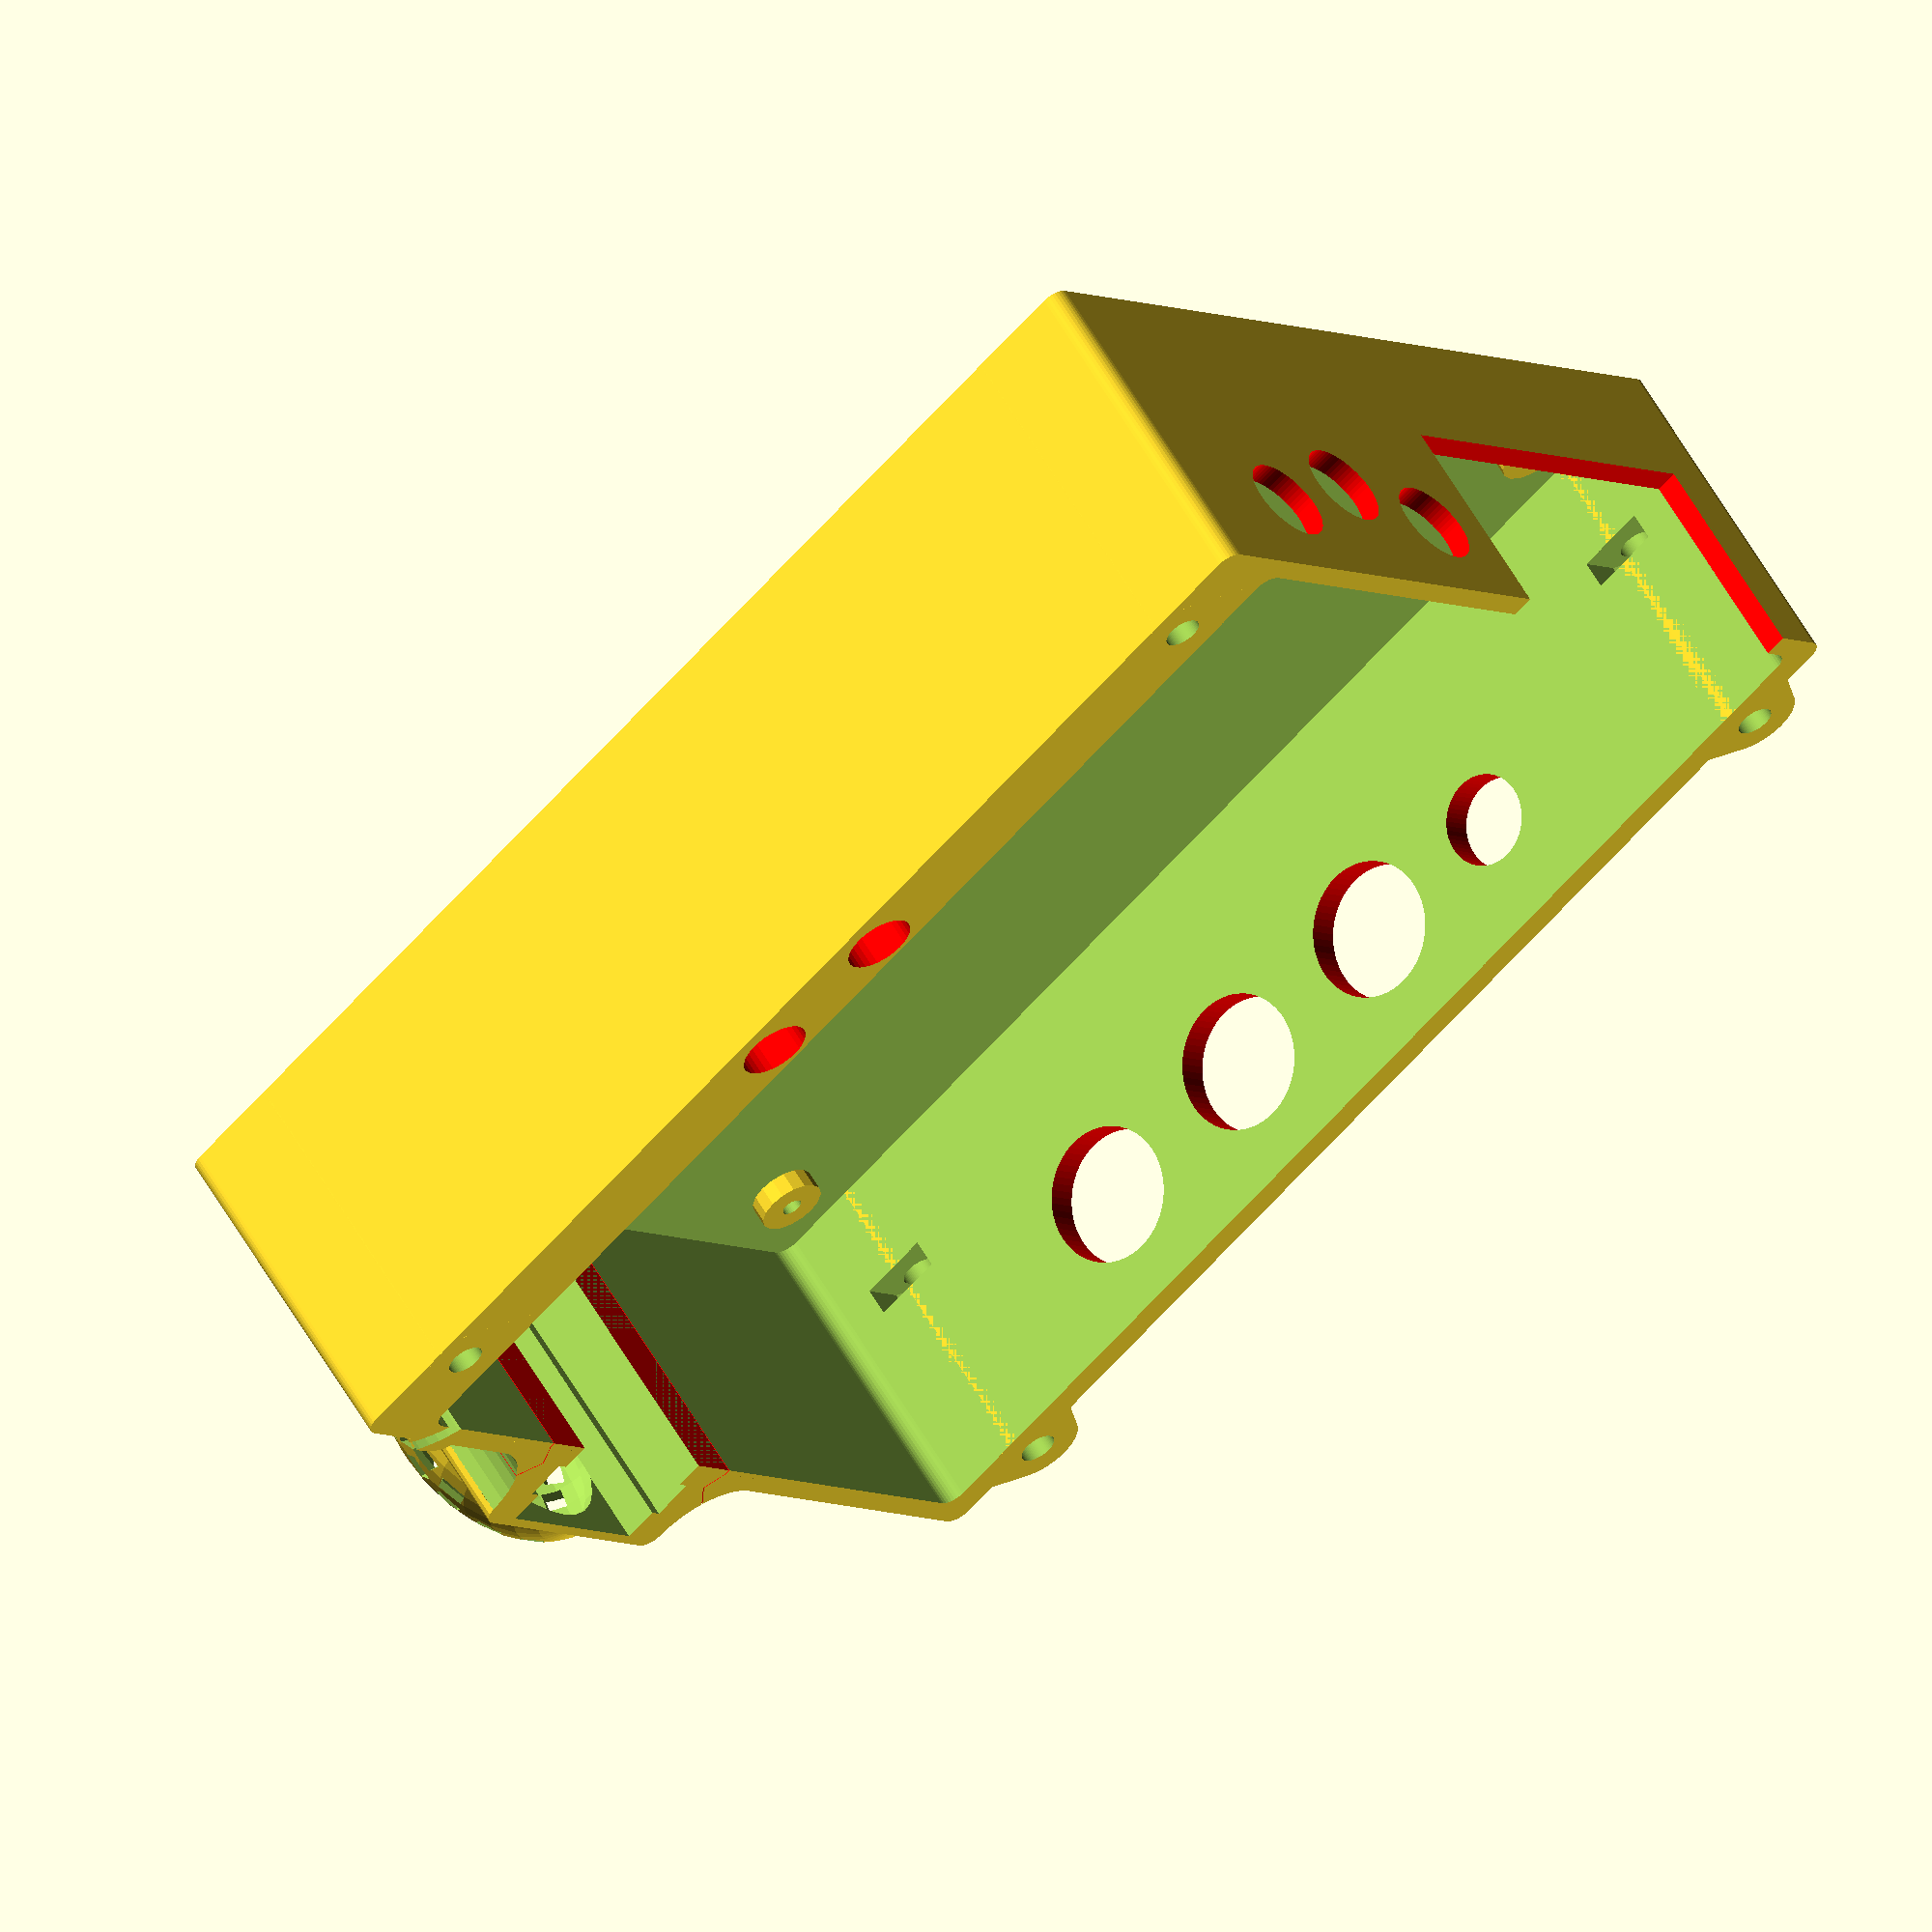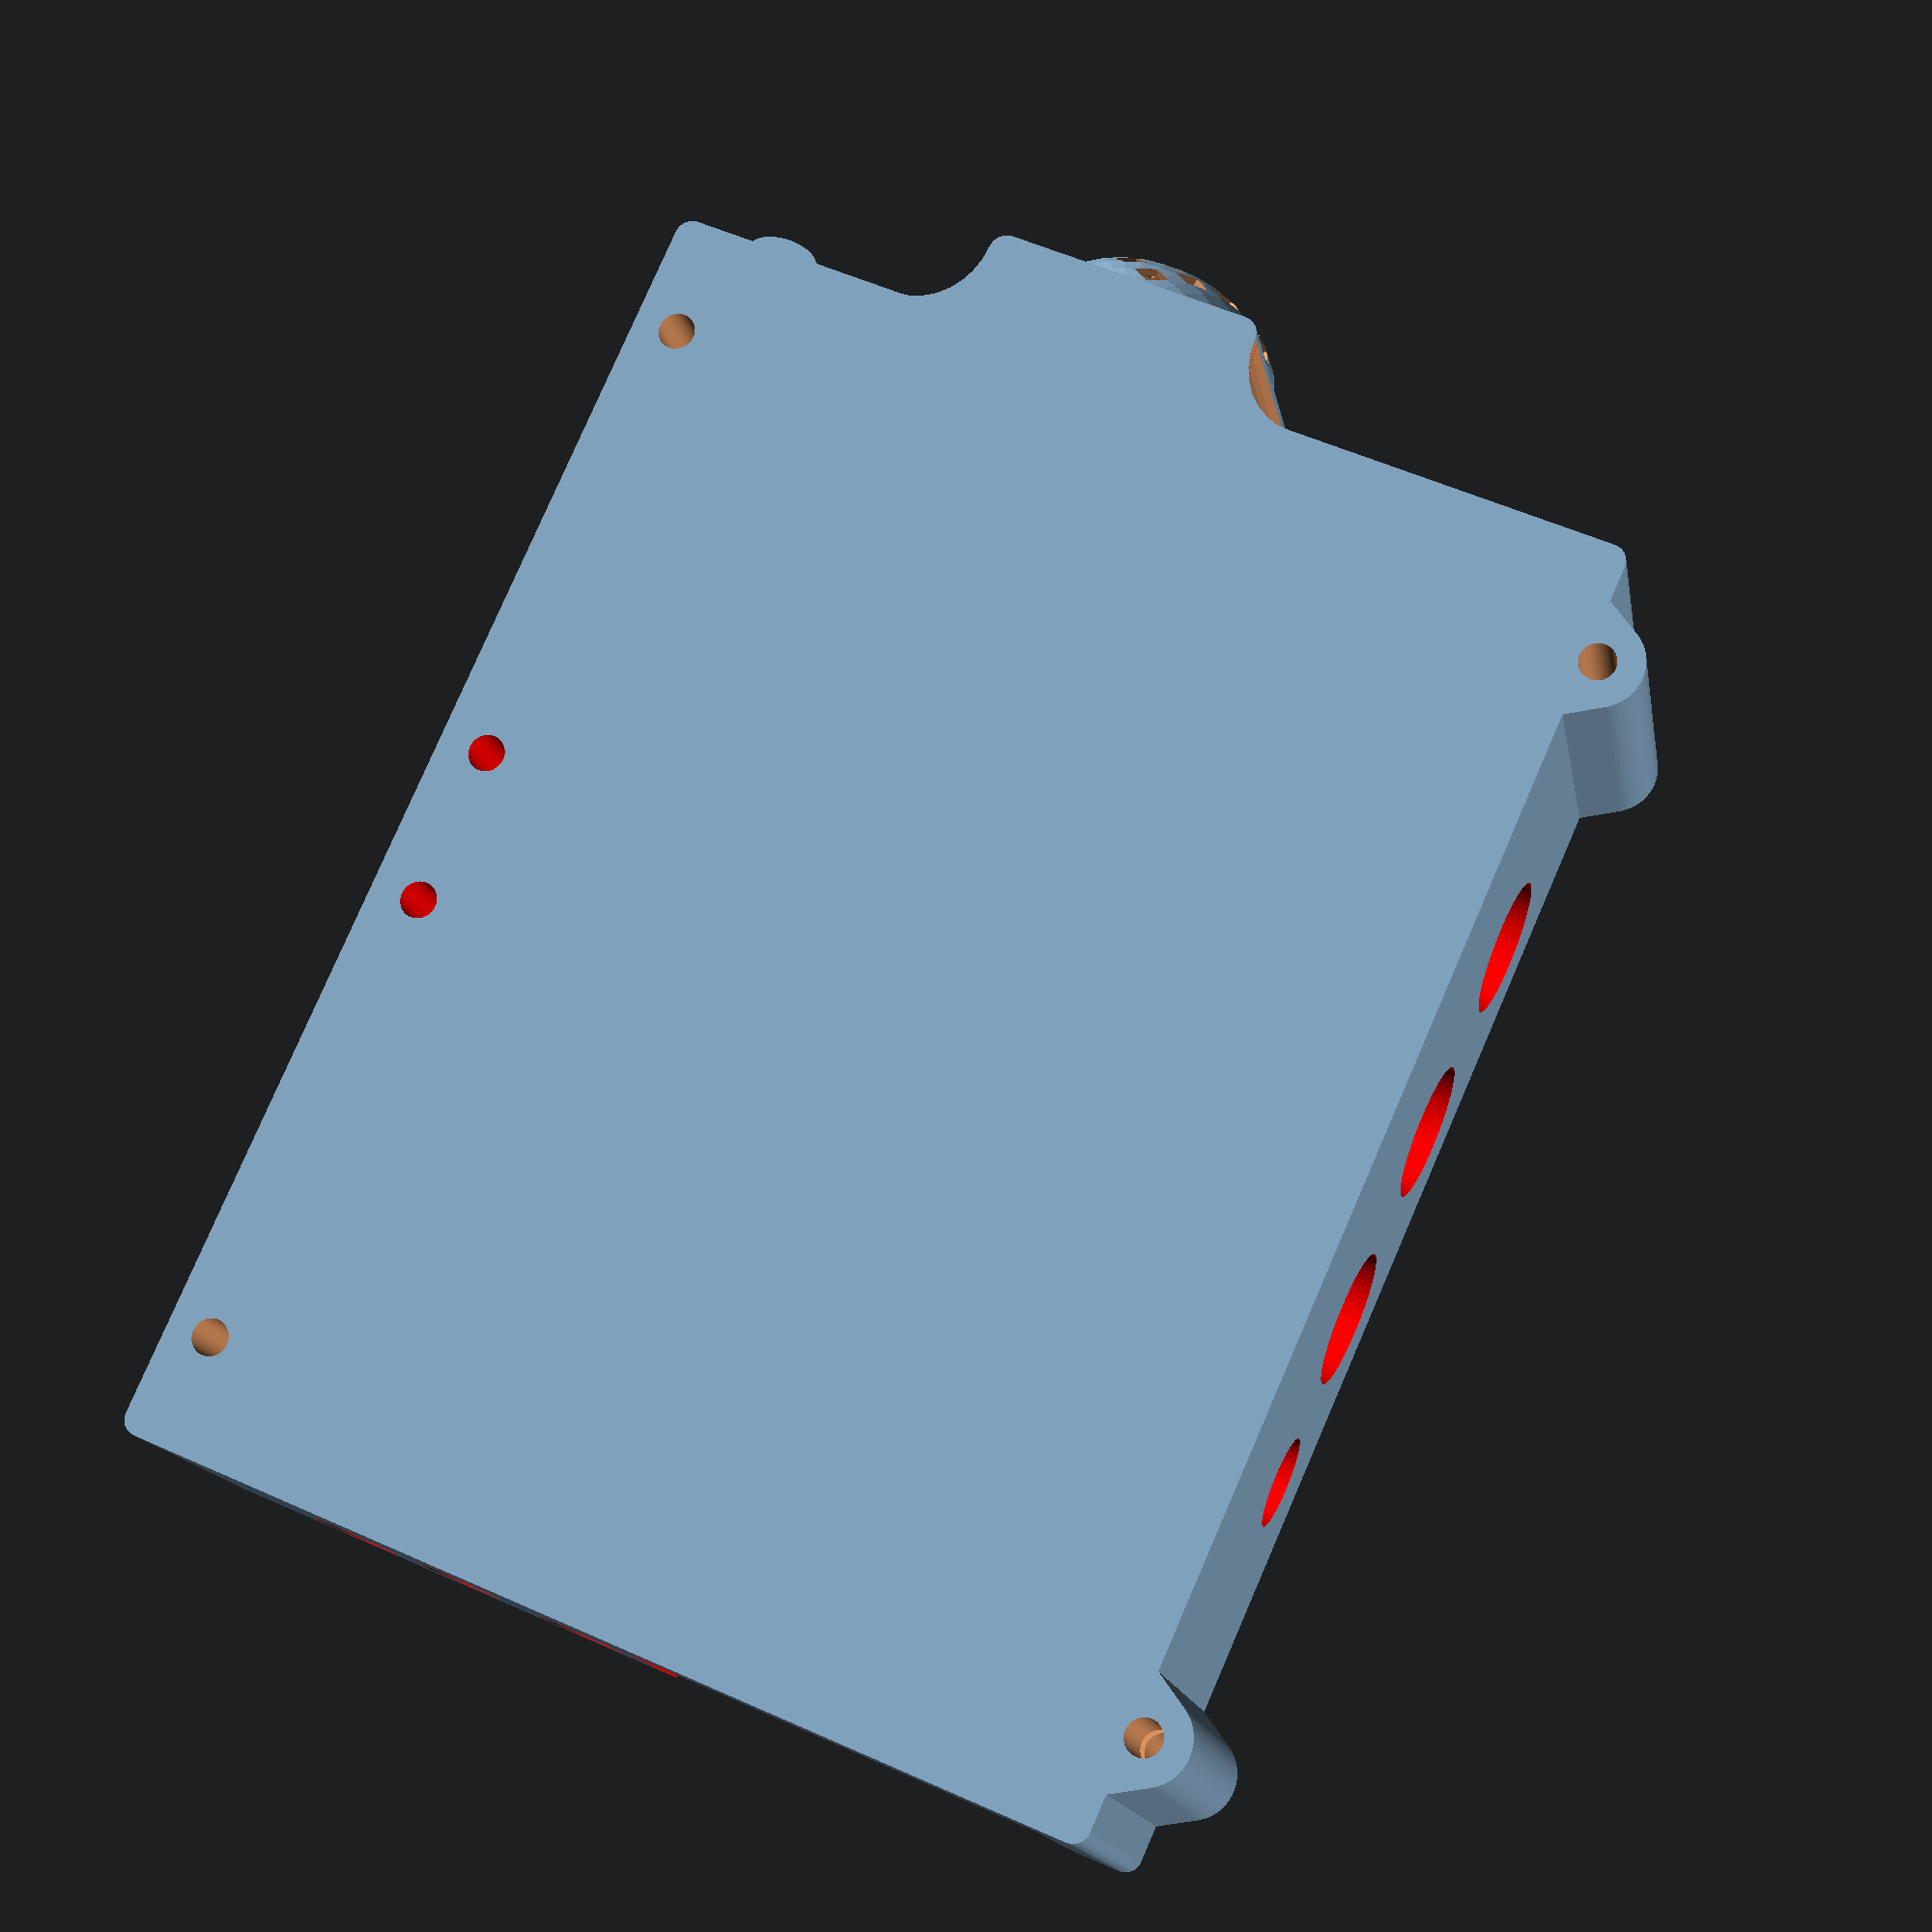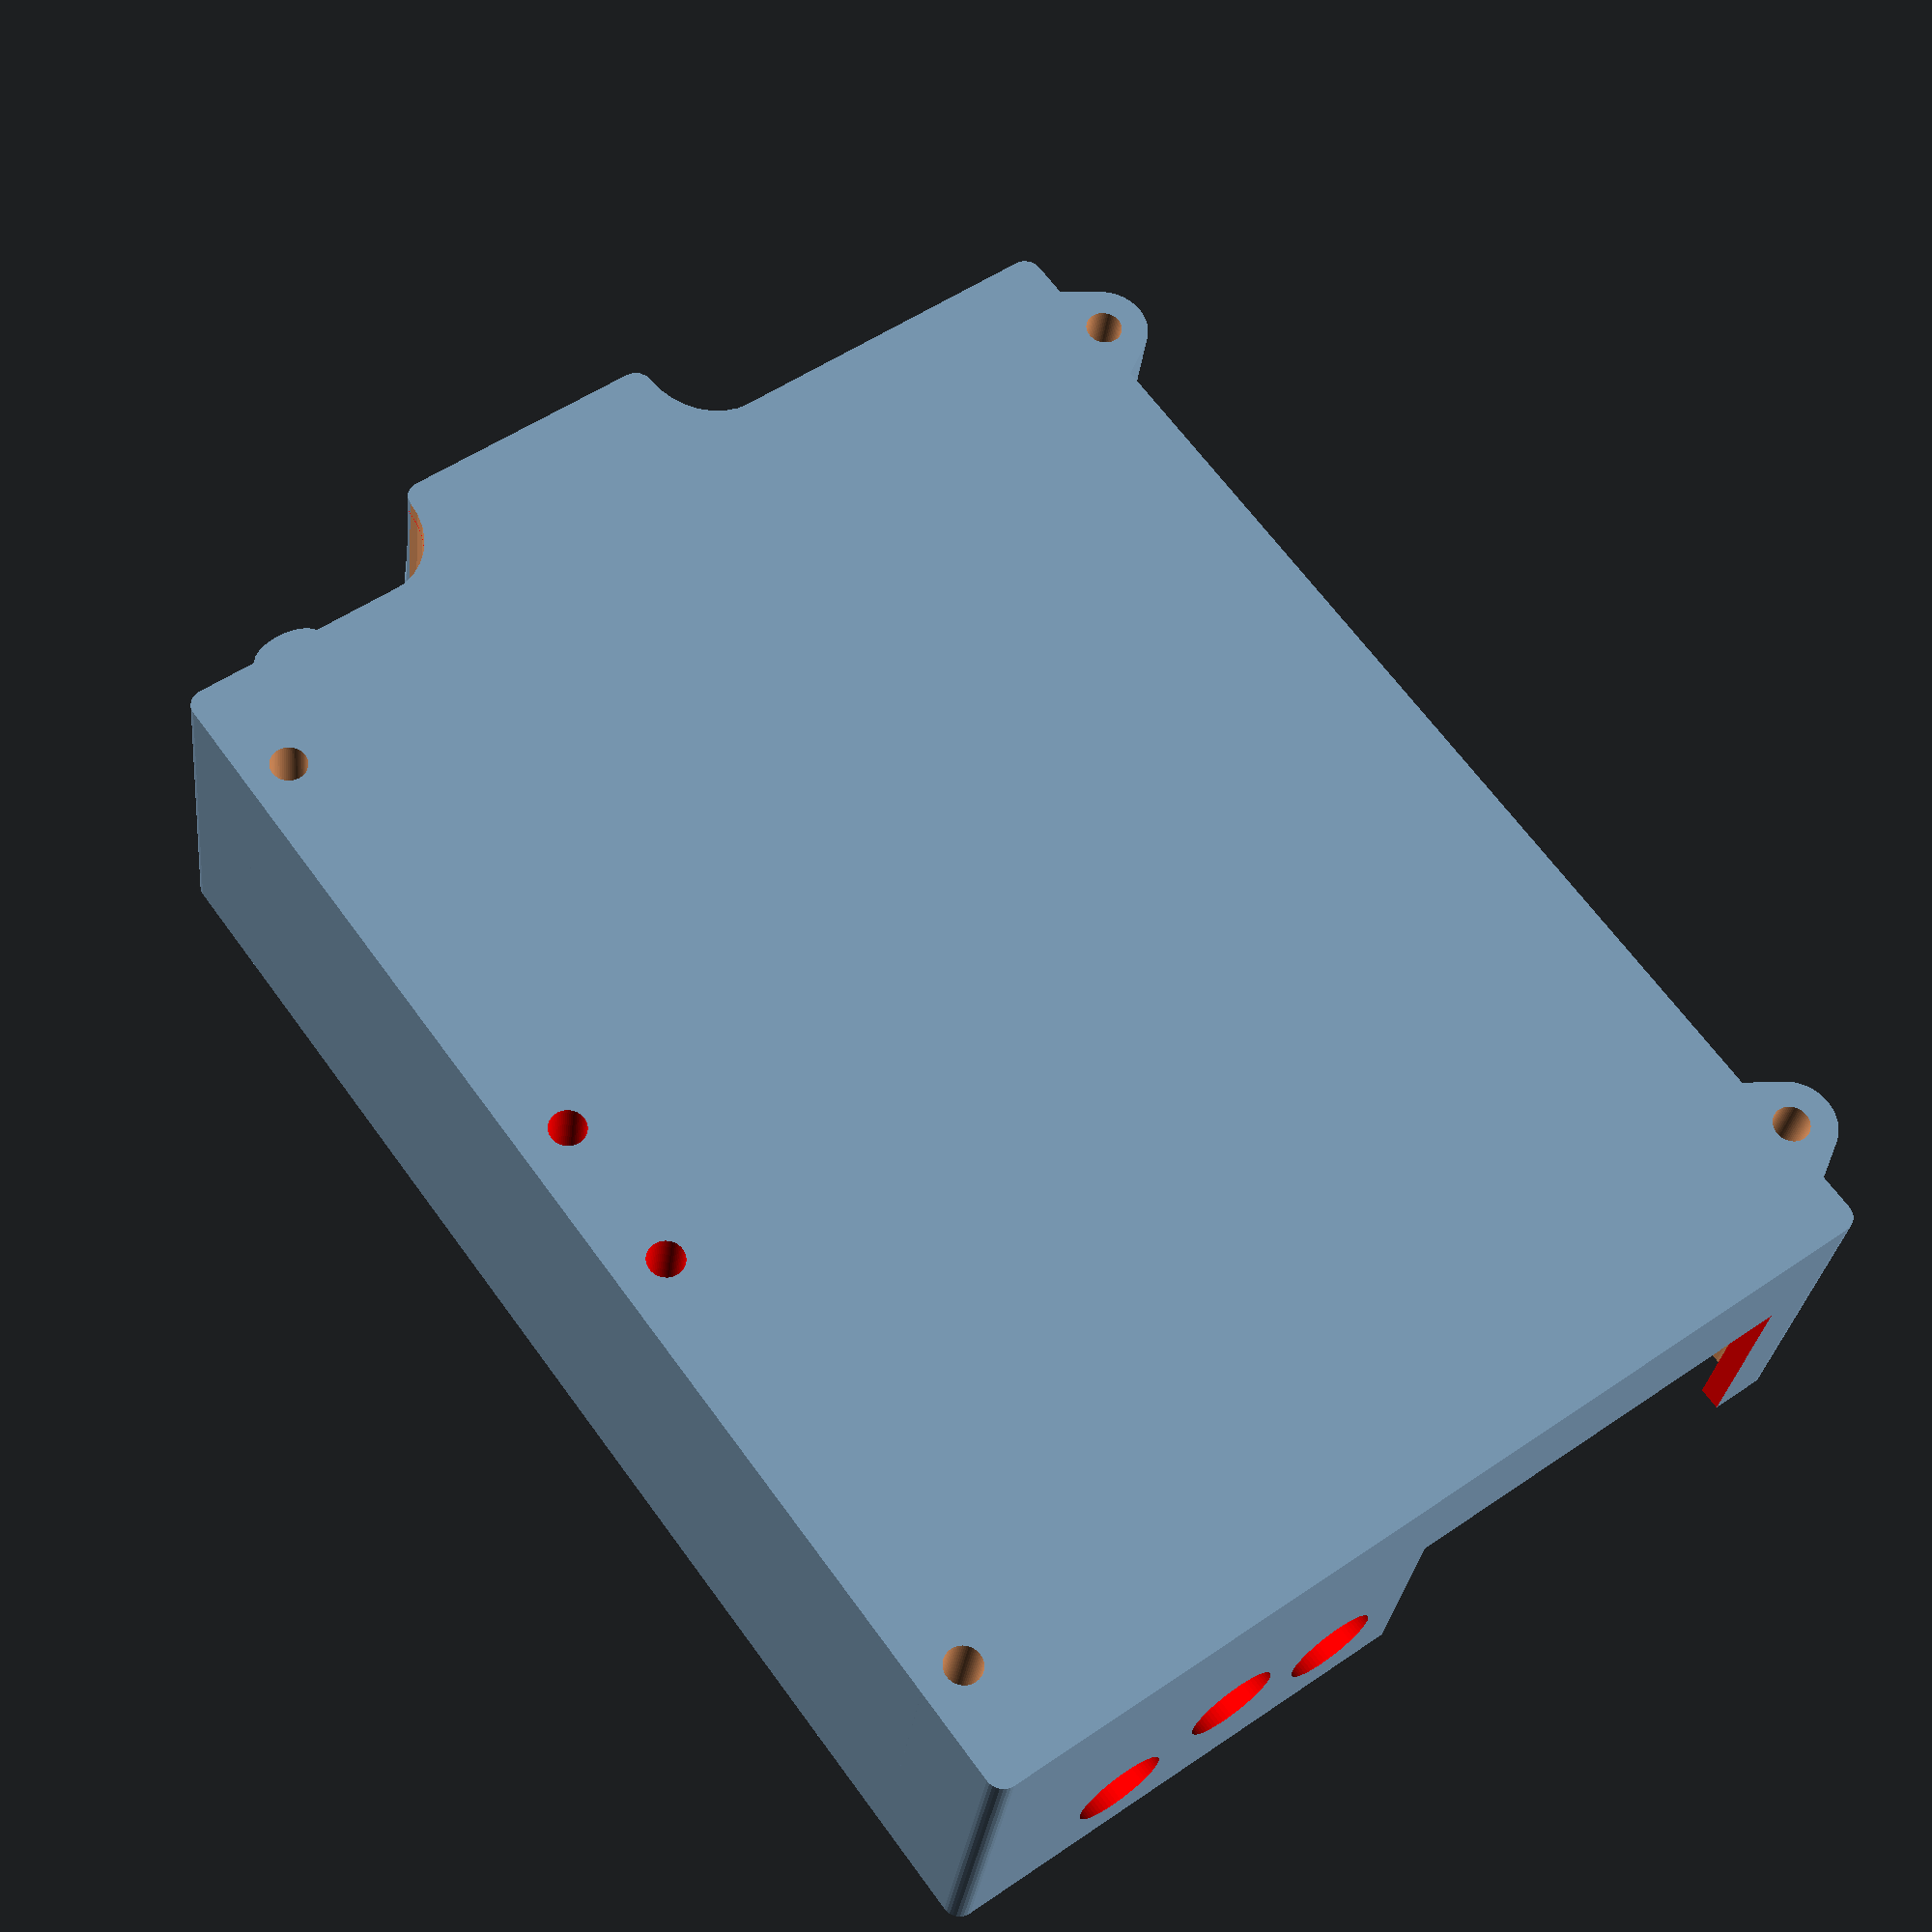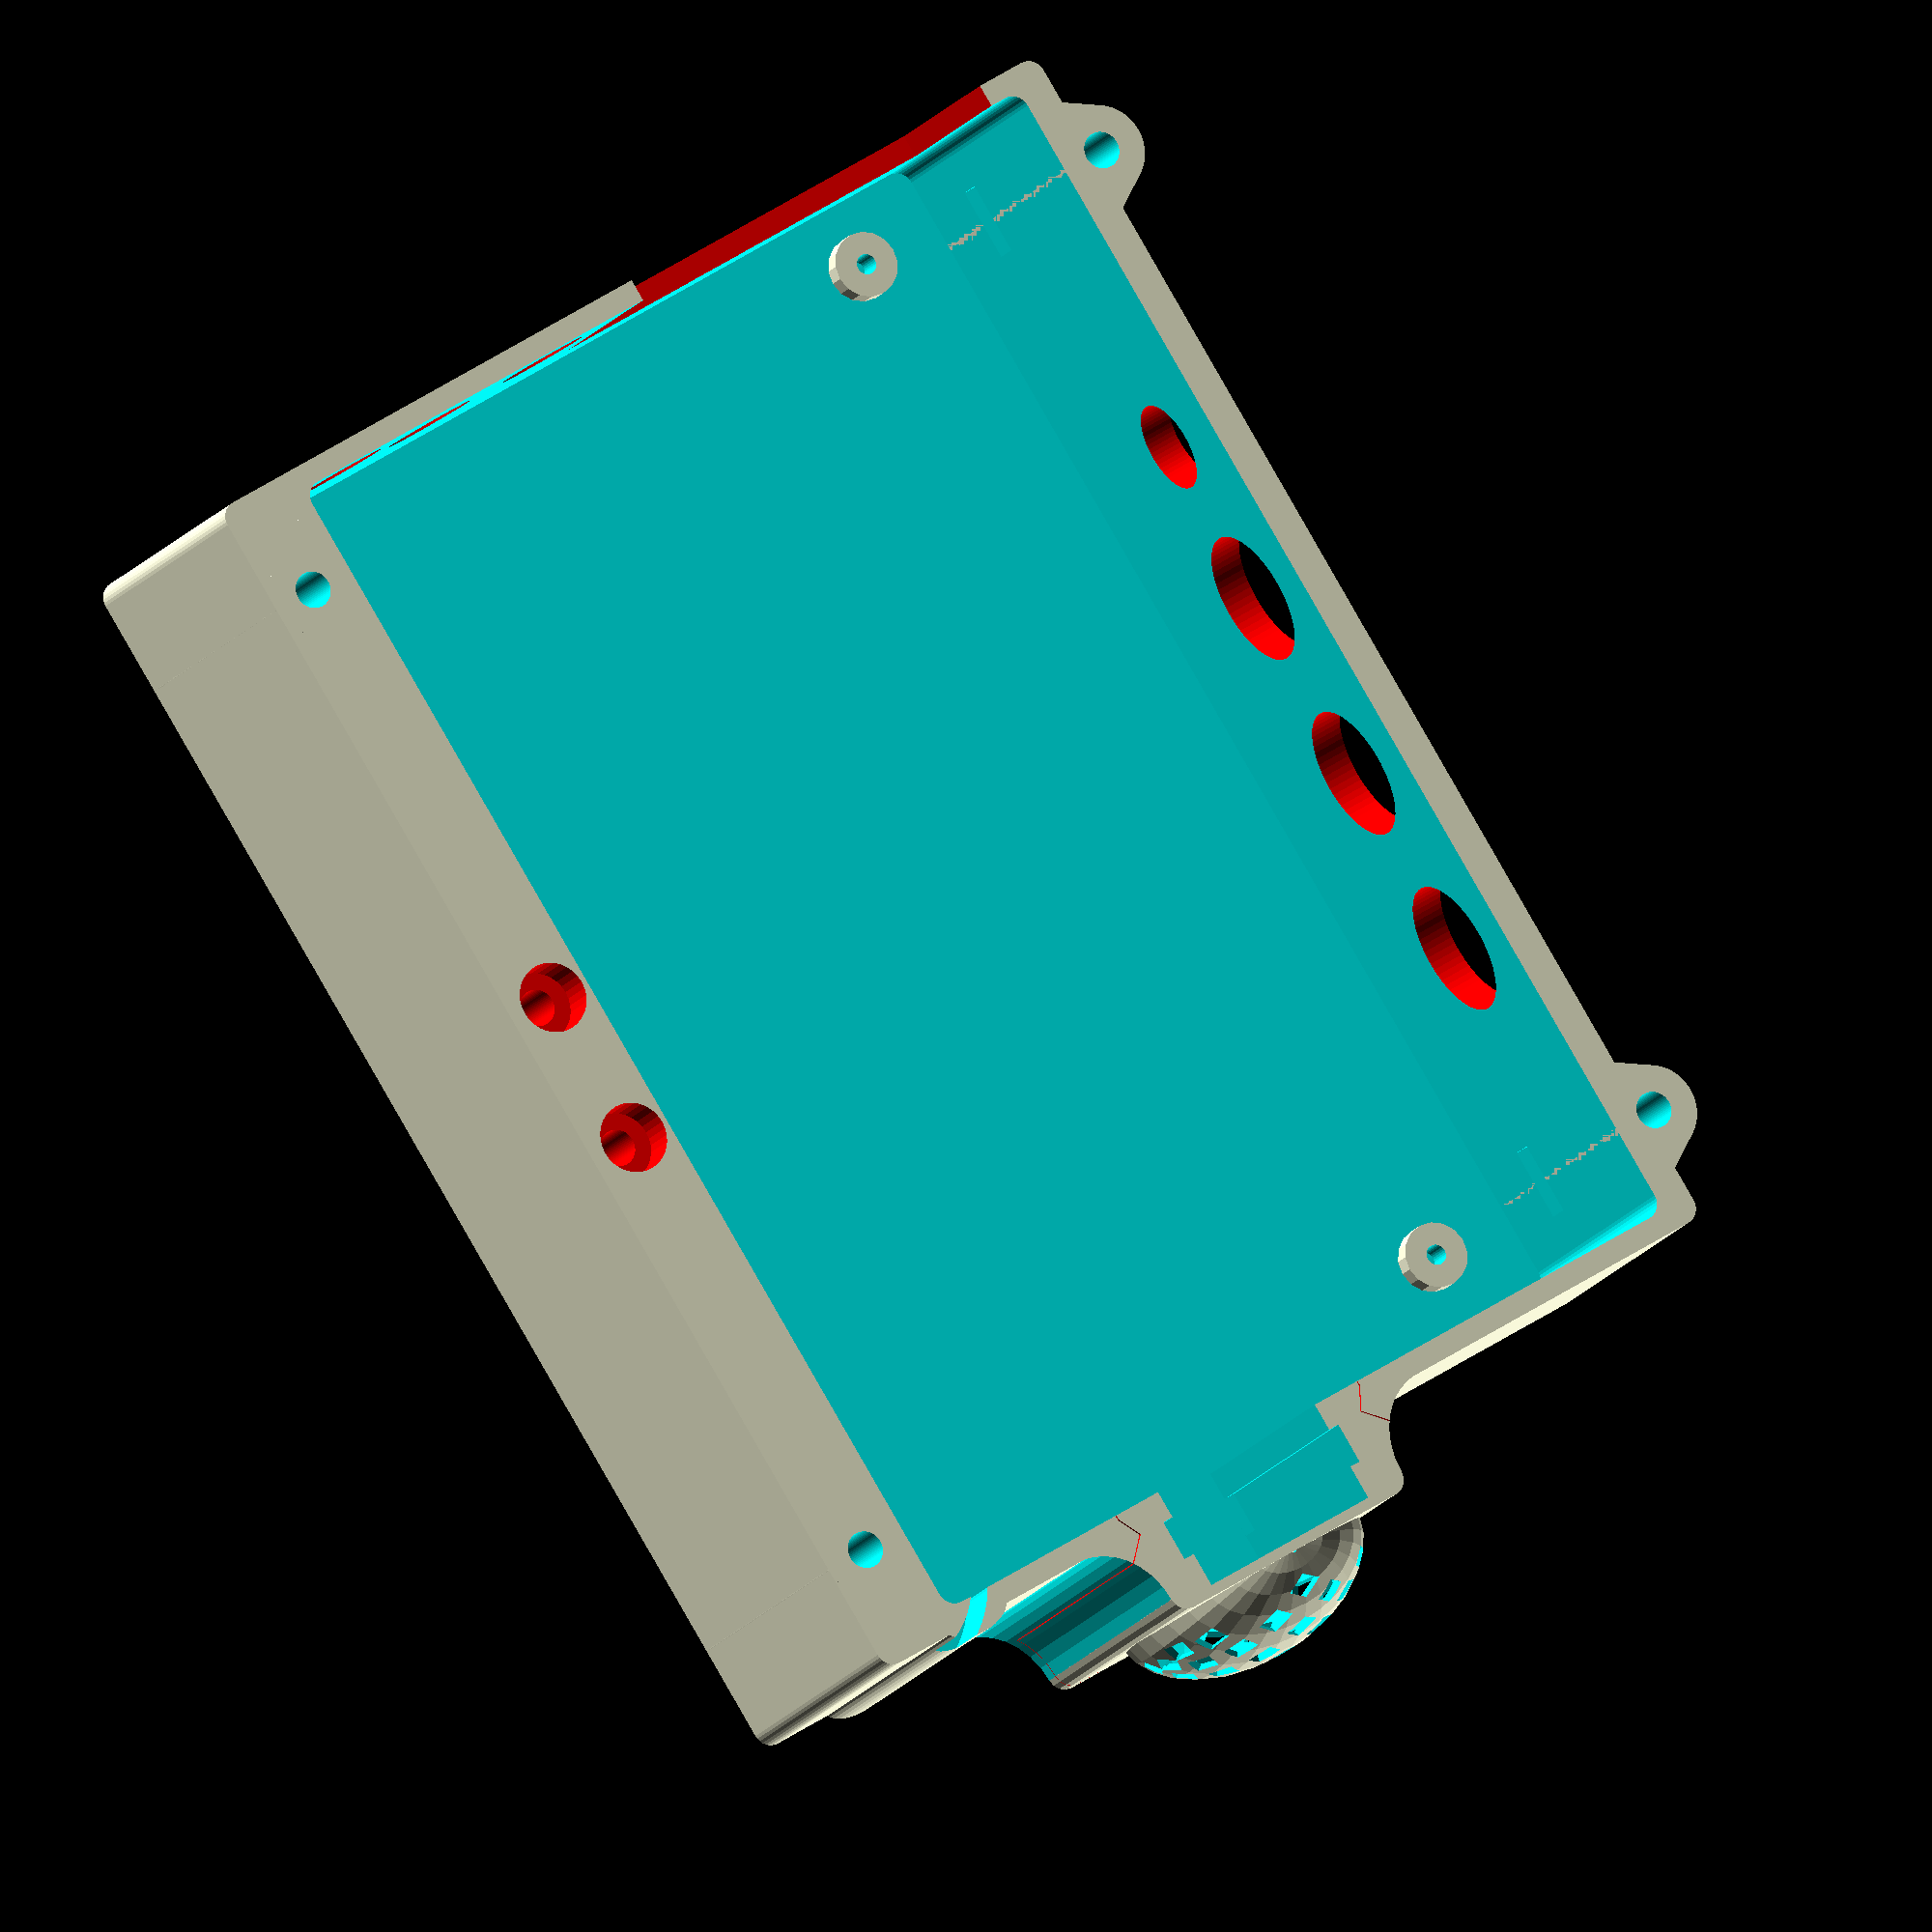
<openscad>
// Probleme en suspens:
//  - vérifier les cnx jack (2.5 vs 2.1 vs 1x GX16)
//  - hauteur des plots pour les soudure: 1.8 - 2 min
//  - erreur 3V3 vs 3V3_enable
// Historique des problemes
// emplacement ecrous pas assez hauts 0.2/profonds 0.1 => ok, +0.2 et +0.1
// Aggrandir légerement les passage M3: 3.2 => 3.25
// Passe cable USB: on décalle de 16 le meteo temp, et on met un passe cable fin en face les fw_drv => ok
// Impossible de dévisser le capot sans dévisser la saddle => trou de 6.2 et supprimer l'écrou => ok

module cube_rounded(sze, ray) {
  function dir(d) = (d == 0 ? 1 : -1);
  hull() {
    for(X = [0, 1])
      for(Y = [0, 1])
        translate([X * sze[0] + dir(X) * ray, Y * sze[1] + dir(Y) * ray, 0])
          cylinder(r = ray, h=sze[2]);
    }
}

// RJ45:
//          w
//
//       xxxxxxxx
//    h  x      x
//       xxx  xxx
//
rj45_w=15.3;
rj45_l=15.9;
rj45_h=15;
rj45_l_butee=3.1;
rj45_h_butee=3.9;

// RJ12
rj12_w=13.5;
rj12_l=16.2;
rj12_h=16;
rj12_b_w = 15.7;
rj12_b_l = 1.6;
// pos in z from start
rj12_b_lp = 2.6;

rj12_bump_lp = 8.8;
rj12_bump_h = 16.6;


bme_y = 19.10;
bme_z = 26.10;
bme_facade_x = 2;
bme_x = 1.7 + bme_facade_x;


fix_m25_length=9.7;
fix_m25_head_length=1.8;
fix_m25_diam=2.5;
fix_m25_head_diam=4.6;
fix_m25_nut_diam=5.6;
fix_m25_nut_length=2;

vix_base_nut_length = 9.2;
vix_base_nut_diam = 6.3; 
m3_nut_diam = vix_base_nut_diam + 0.1;
m3_nut_length = 2.3 + 0.2;
m3_extrude_diam = 3.25;

rounding = 1.5;
function wall_length(id)=(
    id == 0 || id == 2 ? outer_sze[0] : outer_sze[1]
);

  
//Translate to the given wall (outer)
module wall(id) {
  // X axes
  if (id == 0) {
      children();
  }
  // Y axes
  if (id == 1) {
      translate([0, outer_sze[1], 0])
      rotate([0,0,-90])
        children();
  }
  if (id == 2) {
      translate([outer_sze[0], outer_sze[1], 0])
      rotate([0,0,180])
        children();
  }
  if (id == 3) {
      translate([outer_sze[0], 0, 0])
      rotate([0,0,90])
        children();
  }
}

function wall_depth(id)=(
    id == 0 ? wall_x0 :
    id == 1 ? wall_y :
    id == 2 ? wall_x1 :
              wall_y
);


// Move/rotate x/y to the given cover fixation point.
// z is unchanged
module from_case_to_fixation(fixation) {
  wall_id=fixation[0];
  wall(wall_id) {
    p = fixation[1];
    translate([wall_id == 0 || wall_id == 3 ? p : wall_length(wall_id) - p, 0, 0])
      children();
  }
}



// Connector for RJxxx adaptation
// It is separated to keep it printable.
rj_window_y = 38;
rj_window_z = 19;


hole_heater = 11.7 + 0.2;
// Diam jack DC
hole_dc = 7.8 + 0.2;

pcb_sze = [ 110, 76 ];
pcb_size = [ 110, 76];
pcb_ref = [ 1.16, -0.40 ];
inch = 25.4;
pcb_pad_z = 1.8;

pcb_holes =
 [ [ (3.1 - pcb_ref[0]) * inch, pcb_size[1] - (-0.1 - pcb_ref[1]) * inch],
   [ (5.2 - pcb_ref[0]) * inch, pcb_size[1] - (-0.1 - pcb_ref[1]) * inch],
   [ (5.3 - pcb_ref[0]) * inch, pcb_size[1] - ( 2.3 - pcb_ref[1]) * inch],
   [ (1.4 - pcb_ref[0]) * inch, pcb_size[1] - ( 2.3 - pcb_ref[1]) * inch]
 ];

outer_z = 32;


wall_y = 2;
// Matches the size of the USB hub (115)
wall_x0 = 3;
// Wide enough to allow fixation for hub
wall_x1 = 8;
wall_z = 1.5;

inner_sze = [ pcb_sze[0] + 2, pcb_sze[1] + 2, outer_z -  2 * wall_z];
// Outer sizing, including cover
outer_sze = [ inner_sze[0] + 2 * wall_y, inner_sze[1] + wall_x0 + wall_x1, outer_z ];
heater_connections = [
  [31 + 17.5 * 0,outer_z -12],
  [31 + 17.5 * 1,outer_z -12],
  [31 + 17.5 * 2,outer_z -12],
];

cover_fixations = [
  // Wall id, position
  [0, 17],
  [0, wall_length(0) - 22],
  [1, wall_length(1) - 52],
  
  [3, 51.5]
];

// Vixation vixen
vix_height_max = 16;

// keep 4 mm for M3 nut
vix_height = 12;        

vix_angle = 15;

// Width of the base when connected
vix_spacing = 43;

vix_length = 30;
// We need at least this len free to be able to unplug
vix_spacing_play = sin(15) * 2 * vix_height + 1;
echo("vix_spacing_play: ", vix_spacing_play );

// The pad is fixed.
vix_fixed_pad_length = 12;
vix_mobile_pad_length = 13;


vix_leg_length = 20;

// Distance between M3 bolt connected to cover
vix_connection_spacing = vix_length -16;


tige_fixation_length = 4.7;
tige_fixation_diam = 9.0;
tige_diam = 3;
fixed_pad_y = -(vix_spacing - 2 * sin(vix_angle) * vix_height);

vix_base_length = 20;

vix_base_y = vix_mobile_pad_length + vix_spacing_play;
// Keep the bolt far from the wall (inside). This is distance from inner wall
vix_base_fixation_y = 6;
vix_base_nut_wall = 3;


jacks= [ 
          [ 0, 81, -10],
          [ 3, wall_length(3) - wall_x1 - 7.5, -8 ], 
          [ 3, wall_length(3) - wall_x1 - 18.5, -11],
          [ 3, wall_length(3) - wall_x1 - 29.5, -8 ],  
      ];

module from_root_to_case() {
  children();
}

module from_case_to_bme() {
  translate([-4.2,40,0])  
    children();
}

module from_bme_to_case_surface() {
  translate([4.2,0,0])
    children();
}

module from_case_to_usb_hole() {
  translate([0,wall_x0 + 76,0])  
    children();
  
}


usb_cable_width = 1.4+0.1;
usb_cable_height= 5.0+0.1;

module usb_hole_contour(h, plus=0) {
  debord_minus = 0.4;
  from_case_to_usb_hole() {
    translate([debord_minus,0,0]) {
      ray_x = (wall_y - debord_minus) + plus;
      ray_y = (wall_y - debord_minus) * 2  + plus;
      scale([ray_x/ray_y, 1, 1])
        cylinder(r=ray_y, h=h,$fn=32);
    }
  }
}

module usb_hole_plus() {
  usb_hole_contour(outer_z - wall_z);
}

module usb_hole_cover() {
  translate([0,0,outer_z - wall_z])
  usb_hole_contour(wall_z, 1.5);
}
//!usb_hole_hole();
module usb_hole_hole() {
  positions = [
    [wall_x0,- 2],[-5,2]
  ];
  
  function rot(VEC, agl) =
    [ VEC[0] * cos(agl) + VEC[1] * sin(agl), VEC[1] * cos(agl) - VEC[0] * sin(agl) ];
  
  inc = 0.1;
  from_case_to_usb_hole() {
    for(I=[0:inc:1 - inc])
      hull() {
        for(J=[I,I+inc]) {
          D = positions[0] + rot((positions[1] - positions[0]) * J, J*30);
          
        //for(D=[[wall_x0,- 2],[-5,2]])
          translate(D)
            translate([0,0,outer_z - wall_z - usb_cable_height])
              cylinder(d=usb_cable_width, h = usb_cable_height + 0.01, $fn=32);
        }
    }
  }
}


module bme_contour(h) {
  translate([-4,-3,0]) {
      ray=1.5;
      cube_rounded([bme_x + 6, bme_y + 6, h], ray, $fn=16);
      sides = 6;
      
      difference() {
        translate([ray, -sides, 0])
          cube([bme_x + 6 - ray, 2 * sides + bme_y + 6, h]);
      
        translate([0, (bme_y + 6) / 2, 0])
          for(I = [-1, 1])
            translate([ray, I * ((bme_y + 6) /2 + sides), -1])
              scale([(sides + 0.75) / sides,1,1])
                cylinder(r=sides, h = h + 2, $fn=32);
      }
    }
}


module bme_cover() {
  from_case_to_bme() {
    translate([0,0,outer_z - wall_z])
      bme_contour(wall_z);
  }
  
  from_case_to_bme() {
    translate([0,0,outer_z - wall_z -2]) {
      translate([-3.1,1,0])
        translate([0.15,0.15, 0])
          cube([3.1-0.3, bme_y -2 - 0.3, 2]);
    }
    /*translate([-3.1,bme_y / 2, outer_z - wall_z -bme_z / 2])
      rotate([0,-90,0])
        translate([0,0,-0.1])
          scale([1,(bme_y + 4)/bme_z,1])
            cylinder(r =bme_z /2 - 1.5, h = 1.2, $fn=32);*/
  }
}

module bme_split() {
  diam = 0.1;
  points = [ 
      [wall_y + diam / 2,    0],
      [wall_y + diam / 2,    (bme_y + 6) / 2 + 0.6],
      [wall_y + diam / 2-0.5,    (bme_y + 6) / 2 + 0.6],
      [wall_y + diam / 2 - 2.5,(bme_y + 6) / 2 - 0.5],
      [wall_y + diam / 2 - 2.5 - 5,(bme_y + 6) / 2 - 0.5 + 5],
      [wall_y + diam / 2 - 2.5 - 15,(bme_y + 6) / 2 - 0.5 + 5],
  ];
  split_h = outer_z - wall_z;
  color("red")
  from_case_to_bme() from_bme_to_case_surface()
    translate([0,-3 + (bme_y + 6) / 2, wall_z + 0.02]) {
      for(sens = [-1, 1])
        scale([1,sens, 1])
          for(i = [0:len(points) - 2]) {
            src = points[i];
            dst = points[i + 1];
            hull() {
              translate(src)
                cylinder(d=diam, h=split_h, $fn=64);
              translate(dst)
                cylinder(d=diam, h=split_h, $fn=64);
            }
      for(i = [0:len(points) - 2]) {
        src = points[i];
        dst = points[i + 1];
        hull() {
          for(sens = [-1, 1])
            scale([1,sens, 1]) {
              translate(src)
                cylinder(d=diam, h=diam, $fn=64);
              translate(dst)
                cylinder(d=diam, h=diam, $fn=64);
            }
        }
      }
    }
  }
}


module bme_plus() {
  from_case_to_bme() {
    bme_contour(outer_z - wall_z);
    
    translate([-3.1,bme_y / 2, outer_z - wall_z -bme_z / 2])
    scale([0.6,(bme_y + 4)/bme_z,1])
      difference() {
        
          sphere(r = bme_z / 2);
        
          sphere(r = bme_z / 2 - 1);
        
        for(J = [ -2, 0, 2])
          rotate([0,J * 15 ,0]) {
            for(I = [ -60,-30, 0, 30, 60 ]) {
              rotate([0,0, I])
                rotate([0,-90,0]) cylinder(d=3.6, $fn=4, h=15);
              rotate([0,I, 0])
                rotate([0,-90,0]) cylinder(d=3.6, $fn=4, h=15);
            }
          }
        for(J = [-3,-1, 1, 3])
          rotate([0,J * 15 ,0])
          for(I = [ -45, -15,15, 45 ])
            rotate([0,0, I])
              rotate([0,-90,0]) cylinder(d=3.6, $fn=4, h=15);
      }
  }
}

module bme_minus() {
  from_case_to_bme() {
    translate([0,0,outer_z - wall_z - bme_z]) {
      cube([bme_x, bme_y, bme_z + 0.1]);
      translate([-3.1,1,0])
        cube([10, bme_y -2, bme_z + 0.1]);
    }
    translate([-3.1,bme_y / 2, outer_z - wall_z -bme_z / 2])
      rotate([0,-90,0])
        translate([0,0,-0.1])
          scale([1,(bme_y + 4)/bme_z,1])
            cylinder(r =bme_z /2 - 1.5, h = 1.2, $fn=32);
  }
}

module bme_facade() {

  hole_dst = 21;
  hole_diam = 2.9;
  hole_y = 3.90 - 2.9 / 2;
  
  module opening() {
    translate([bme_z / 2, 6.8, 0])
      cube([3.3, 3.3, bme_facade_x *2.2], center = true);

    translate([0,0,bme_facade_x - 1.2 + 0.3])
      translate([bme_z / 2, 6.8, 0])
        for(Z=[0:0.1:bme_facade_x - 1.2 + 5]) {
          translate([0,0, -1 -Z ])
            cube([2 * Z + 3.3, 2 * Z + 3.3, 2], center=true);
        }
    // Petit rabot pour que ça passe...
    translate([-1,-1,-1])
      cube([bme_z + 2, bme_y + 2, 1.2]);
  }
  
  
  difference() {
    union() {
      cube_rounded([bme_z, bme_y, bme_facade_x], 1, $fn=16);
    }
    translate([1,1,bme_facade_x - 1.2 ])
      cube_rounded([bme_z -2, bme_y -2, bme_facade_x], 1, $fn=16);
    opening();
  }
  difference() {
    for(I=[-1,1]) {
      translate([bme_z / 2 + I * hole_dst / 2, hole_y, 0]) {
        cylinder(d=hole_diam - 0.2, h= bme_x - 0.3, $fn= 64);
        cylinder(d=hole_diam + 1.5, h= bme_facade_x, $fn= 64);
      }
    }
    opening();
  }

  difference() {
    translate([bme_z / 2, 6.8, 0]) {
      rotate([0,0,45])
      cylinder(r=3.7,$fn=4, h = bme_facade_x);
    }
    opening();
  }
}

translate([-45,0,0]) bme_facade();


/*
fixation_cover_length = 2.5;
fixation_z = outer_z - wall_z - 6;
module fixation_minus() {
  color("yellow")
  for(fixation = cover_fixations)
  {
    wall_id=fixation[0];
    from_case_to_fixation(fixation)
      translate([0,0,fixation_z])
          rotate([-90,0,0]) {
            // 
            translate([0,0,-1])
              cylinder(d=fix_m25_diam, h = wall_depth(wall_id) + fixation_cover_length + fix_m25_nut_length + 4, $fn=32);
            // head
            translate([0,0,(wall_id == 2 ? 0 : -fix_m25_head_length) - 4])
              cylinder(d=fix_m25_head_diam, h= fix_m25_head_length + 4, $fn=32);
            // nut
            translate([0,0,wall_depth(wall_id) + fixation_cover_length])
              hull() {
                cylinder(d=fix_m25_nut_diam, h = fix_m25_nut_length, $fn=6);
                translate([0,8,0])
                  cylinder(d=fix_m25_nut_diam, h = fix_m25_nut_length, $fn=6);
              }
          }
 
  }
}
module cover_fixation_plus() {
  sx = 10;
  sy = fixation_cover_length + fix_m25_nut_length + 1;
  for(fixation = cover_fixations)
  {
    wall_id=fixation[0];
    from_case_to_fixation(fixation)
    hull() {
      translate([0,0,fixation_z])
          rotate([-90,0,0]) {
            translate([0,0,wall_depth(wall_id) + 0.2])
              cylinder(d=sx, h = sy, $fn=16);
          }
      translate([0,0,outer_z - wall_z]) {
        bsx = sx + 2;
        translate([-bsx / 2, wall_depth(wall_id) + 0.2, 0])
          cube([bsx,sy,wall_z]);
      }
    }
  }
}

*/

module cover_clips() {
    clip_z = 2;
    clip_w = 3;
    delta=0.15;
    difference() {
      from_case_to_inner() 
        difference() {
          translate([delta,delta,outer_z - 2 * wall_z - clip_z])
              cube_rounded(sze = [inner_sze[0] - 2 * delta, inner_sze[1] - 2 *delta, clip_z], ray = rounding, $fn=32);
          translate([clip_w, clip_w, outer_z - 2 * wall_z - clip_z - 0.1])
              cube_rounded(sze = [inner_sze[0] - 2 * clip_w, inner_sze[1] - 2 *clip_w, clip_z+0.2], ray = rounding, $fn=32);
          
        }
      from_case_to_rj_window() {
        translate([0,-4,0])
        cube([16,8 + rj_window_y,45]);
      }
    }
}

module cover() {
  translate([0,0,outer_z - wall_z])
    cube_rounded(sze = [inner_sze[0] + 2 * wall_y, inner_sze[1] + wall_x0 + wall_x1, wall_z], ray=rounding, $fn=32);

}



// Rotate so x+ gets inside the box
module from_case_to_rj_window() {
   // Translate to the x1 wall
  translate([inner_sze[0] + 2 * wall_y, wall_x0 + 3 + rj_window_y, outer_z - wall_z - rj_window_z])
    rotate([0,0,180])
    children();
}

module from_inner_to_pcb() {
  translate([1,1,0])
    children();
}

module from_case_to_inner() {
  translate([wall_y, wall_x0, wall_z])
    children();
}

// Floor
module low_part() {

  from_root_to_case() {
    difference () {

      cube_rounded(sze = [inner_sze[0] + 2 * wall_y, inner_sze[1] + wall_x0 + wall_x1, outer_z - wall_z], ray=rounding, $fn=32);
      from_case_to_inner() {
        cube_rounded(sze = inner_sze + [0,0,10], ray = rounding, $fn=32);
      }
    }
  }
}




module pcb() {
  color("green") 
    from_root_to_case()
      from_case_to_inner()
        from_inner_to_pcb()
          translate([0,0,pcb_pad_z + 0.2])
            cube([pcb_sze[0], pcb_sze[1], 2.5]);
} 

connections_minus();
module connections_minus() {
  color("red")
  from_root_to_case() {
    for(heater = heater_connections) {
      translate([heater[0], -1, heater[1]])
        rotate([-90,0,0]) {
          cylinder(d=hole_heater, $fn=64, h = 6);
          translate([0,0, 1 + wall_depth(0)+0.2])
            cylinder(d=15, $fn=64, h = 0.1);
        }
      
    }
    
    from_case_to_rj_window() {
      translate([-0.1,0,0])
        cube([5,rj_window_y, rj_window_z + 0.05]);
    }
    
    // DC jacks
    for(jack = jacks) {
      wall_id = jack[0];
      p = jack[1];
      z = outer_z - wall_z + jack[2];
      wall(wall_id)
        translate([p,0,z])
          rotate([-90,0,0]) {
            translate([0,0,-1])
              cylinder(d=hole_dc, h = wall_depth(wall_id) + 2, $fn=64);
            translate([0,0,wall_depth(wall_id)+0.05])
              cylinder(d=11.2, $fn=64, h=0.1);
          }
    }
  }
}

module cover_rj() {
  wire_space = 3.5;
  advance = 6;
  overflow = 1.2;
  from_case_to_rj_window() {
    difference() {
      translate([-advance+ 0.05, -overflow, rj_window_z])
        cube([19-0.05,rj_window_y + 2 * overflow, wall_z]);
    }  
  }
}

module rj_window() {

  from_case_to_rj_window() {
    wire_space = 3.5;
    advance = 6;
    overflow = 1.2;
    
    difference() {
      translate([-advance+ 0.05, -overflow, - overflow])
        cube([19-0.05,rj_window_y + 2 * overflow, rj_window_z + overflow - 0.05]);
      
      // Clip into wall
      color("red") {
        translate([0,-10, -5])
          cube([wall_y+0.2, 10, rj_window_z+5]);
        translate([0, rj_window_y, -5])
          cube([wall_y+0.2, 10, rj_window_z+5]);
        translate([0, -10, -10])
          cube([wall_y+0.2, rj_window_y+20, 10]);
      }
      
      // RJ45 shadow
      color("blue")  
      translate([-advance, 3, rj_window_z - rj45_h])
        difference() {
          union() {
            cube([rj45_l, rj45_w, rj45_h]);
            translate([rj45_l-0.01, 2, 0.7])
              cube([wire_space, rj45_w - 4, rj45_h - 0.7]);
            translate([rj45_l-0.01, 0, 6])
              cube([wire_space, rj45_w, rj45_h - 6]);
          }
          // Butee
          translate([-0.1,-0.1,-0.1])
          cube([rj45_l_butee+ 0.1, rj45_w + 0.2, rj45_h_butee + 0.1]);
        }
      // RJ12 shadow
      color("blue")
      translate([-advance, 22, rj_window_z - rj12_h]) {
        cube([rj12_l, rj12_w, rj12_h]);
        translate([rj12_b_lp, -(rj12_b_w - rj12_w) / 2, 0])
          cube([rj12_b_l, rj12_b_w, rj12_h]);
        translate([rj12_bump_lp, 0, -(rj12_bump_h - rj12_h)])
          cube([rj12_l - rj12_bump_lp, rj12_w, rj12_bump_h]);
        
        translate([rj12_l-0.01, 0, -(rj12_bump_h - rj12_h)]) {
          translate([0,2,0.8])
            cube([wire_space,rj12_w - 4, rj12_bump_h - 0.8]);
          translate([0,0,6])
            cube([wire_space,rj12_w, rj12_bump_h - 6]);
        }
         
      }
    }
  }
}

// Hardening the cover under the vixen clamp
module vix_pad_fixation_plus() {
  struct_height = 3;
  struct_width = vix_connection_spacing - 9;
  translate([vix_length / 2 - struct_width / 2,
        fixed_pad_y - vix_fixed_pad_length + wall_x1 + 0.1, 
        -wall_z - struct_height])
    cube([struct_width,inner_sze[1] - 0.2,struct_height]);

}

module vix_pad_fixation_minus() {
  color("red")
  for(Xi = [-1, 1]) {
    X = vix_length / 2 + Xi * (vix_connection_spacing / 2);
    translate([X, 0, 0]) {
      // Fixed pad
      translate([0,fixed_pad_y + (vix_fixed_pad_length - sin(vix_angle) * vix_height) / 2, 0])
        translate([0, -vix_fixed_pad_length, 0]) {
          translate([0,0,-outer_z - 1]) {
            cylinder(d=m3_extrude_diam, h=outer_z + vix_height + 10, $fn=64);
          }
          nut_height = 4;
          nut_diam = 6.2;
          translate([0,0,-wall_z- nut_height]) {
            // 6.2 x 4
            cylinder(d=nut_diam, h = nut_height + 0.01, $fn=32);
          }
        }
      
      // Base
      translate([0,vix_base_y + vix_base_fixation_y, 0])
        translate([0,0,-wall_z - 5]) {
            cylinder(d=m3_extrude_diam, h=100, $fn=64);
            translate([0,0,0.001])
            cylinder(d=6, h=5, $fn=64);
          
        }
        
    }
    
    X2 = vix_length / 2  + Xi * (vix_length /2 - 5);
    // Guides (mobile pad)
    translate([X2,(vix_mobile_pad_length - sin(vix_angle) * vix_height)/ 2 +sin(vix_angle) * vix_height,-wall_z - 5]) {
      cylinder(d=m3_extrude_diam, h=100, $fn=64);
      
      hull() {
        translate([0, -2, 0])
          cylinder(d=m3_extrude_diam, h = wall_z + 5+0.01,$fn=64);
        translate([0, vix_spacing_play + 2, 0])
        cylinder(d=m3_extrude_diam, h = wall_z + 5+0.01,$fn=64);
      }
    }
  }
}


module vix_main_screw() {
  
  // main screw
  translate([vix_length /2, 0, vix_height / 2]) {
    // Fixation, sadle side. Make sure the fixation doesn't overflow
    translate([0,sin(vix_angle) * (vix_height / 2 + tige_fixation_diam / 2) - 10, 0])
      rotate([-90,0,0])
        cylinder(d=tige_fixation_diam,h=tige_fixation_length + 10, $fn=64);
    
    // Fixation, external side. Make room for max movement
    translate([0, vix_mobile_pad_length + vix_spacing_play-0.01, 0])
      rotate([-90,0,0])
        cylinder(d=tige_fixation_diam,h=tige_fixation_length, $fn=64);
    
    rotate([-90,0,0])
      cylinder(d=tige_diam,h=120, $fn=64);
    
    translate([0, vix_base_y + vix_base_length - vix_base_nut_wall, 0])
        rotate([90,0,0])
          hull() {
            cylinder(d=vix_base_nut_diam, h = vix_base_nut_length, $fn=6);
            translate([0,-10,0])
              cylinder(d=vix_base_nut_diam, h = vix_base_nut_length, $fn=6);
          }
  }

}

module from_root_to_vix() {
  translate([vix_length / 2 + outer_sze[0] / 2,vix_base_y + vix_base_length, 0])
    rotate([0,0,180])
      translate([0,0,outer_z])
        children();
}


// Sol d'essai
/*translate([0,0,40])
from_root_to_vix() {
  difference() {
    translate([0,vix_base_y + vix_base_length,0])
      rotate([0,0,180])
        translate([-vix_length, 0, -wall_z])
          cube([vix_length, outer_sze[1], wall_z]);
    
    color("red")
      vix_main_screw();
    color("red")
      vix_pad_fixation_minus();
  }
}*/

// Vixen connector parts
translate([0,0, 40])
from_root_to_vix()
difference() {
  union() {
    
    // Fixed pad
    difference() {
      translate([0,fixed_pad_y, 0])

        intersection()
        {
          translate([0,-vix_fixed_pad_length,0])
            cube([vix_length, vix_fixed_pad_length, vix_height]);
          
          translate([-50,-500,vix_height])
          translate([0,500,0])
            rotate([-vix_angle,0,0])
              translate([0,-500,-50])
                cube([100, 500, 100]);
        }
        
       
    }  
    // base
    translate([0,vix_base_y, 0])
      cube([vix_length, vix_base_length, vix_height]);
    
    // Mobile pad
    intersection() {
      cube([vix_length, vix_mobile_pad_length, vix_height]);
      translate([0,0,vix_height])
        rotate([vix_angle, 0, 0])
          translate([-50,00,-50])
            cube([100, 500, 100]);
    }
  }
  color("red")
    vix_main_screw();
  color("red")
      vix_pad_fixation_minus();
  
}


// cover screws
cover_screws_x_spc = 10;
cover_screw_fix_diam = 8;
cover_screw_base = cover_screw_fix_diam + 6;


module from_case_to_screws() {
  for(W = [0,2])
    wall(W)
      for(Xi = [0, 1]) {
            X = Xi == 0 ? 0 + cover_screws_x_spc : wall_length(W) - cover_screws_x_spc;
            translate([X, wall_depth(W) - cover_screw_fix_diam / 2, 0]) 
              children();
        }
}

module cover_screw_low_plus() {
  from_case_to_screws() {
    hull() {
      cylinder(d=cover_screw_fix_diam, h = outer_z - wall_z, $fn=64);
      translate([-cover_screw_base/2,cover_screw_fix_diam/2 - 0.15,0])
            cube([cover_screw_base,0.1,outer_z-wall_z]); 
    }
  }
}

module cover_screw_cover_plus() {
  from_case_to_screws() {
      translate([0,0,outer_z - wall_z]) {
        hull() {
          cylinder(d=cover_screw_fix_diam, h = wall_z, $fn=64);
          translate([-cover_screw_base/2,cover_screw_fix_diam/2 - 0.15,0])
            cube([cover_screw_base,0.1,wall_z]); 
        }
      }
  }
}

module cover_screw_minus() {
  from_case_to_screws() {
    translate([0,0,-1])
      cylinder(d=m3_extrude_diam, h= outer_z + 2, $fn=64);
    
    translate([0,0, 10]) {
      hull() {
        cylinder(d=m3_nut_diam, h = m3_nut_length, $fn=6);
        translate([0,10,0]) cylinder(d=m3_nut_diam, h = m3_nut_length, $fn=6);
      }
    }
  }
}

// !intersection() {
// color("yellow")
// translate([36,61,-1])
// cube([80,22,10]);

!difference() {
  union() {
    low_part();
    bme_plus();
    usb_hole_plus();
    from_root_to_case()
      from_case_to_inner()
        from_inner_to_pcb()
          for(hole = pcb_holes)
            translate(hole) 
              cylinder(d=5.8,h=pcb_pad_z,$fn=16);
    from_root_to_case() 
      cover_screw_low_plus();
  }


  bme_split();

  bme_minus();
  usb_hole_hole();
  connections_minus();
  from_root_to_case() 
    cover_screw_minus();
  from_root_to_vix()
    vix_pad_fixation_minus();
  
  from_root_to_case()
      from_case_to_inner()
        from_inner_to_pcb()
          for(hole = pcb_holes)
            translate(hole)
              translate([0,0, -wall_z + 0.4])
                cylinder(d=1.8, h= wall_z - 0.4 + pcb_pad_z + 0.1, $fn=32);
}
// cover_fixation_plus();

          pcb();
translate([25,0,15])
rj_window();

// Cover
translate([0,0,25])
difference() {
  union() {
    cover();
    cover_rj();
    bme_cover();
    usb_hole_cover();
    cover_clips();
    from_root_to_case() 
      cover_screw_cover_plus();
    from_root_to_vix()
      vix_pad_fixation_plus();
  }
  from_root_to_vix()
    vix_pad_fixation_minus();
  
  from_root_to_case() 
    cover_screw_minus();
}


</openscad>
<views>
elev=120.2 azim=138.3 roll=209.9 proj=o view=wireframe
elev=194.8 azim=246.2 roll=350.4 proj=p view=wireframe
elev=29.3 azim=126.2 roll=173.7 proj=p view=wireframe
elev=14.2 azim=237.9 roll=339.7 proj=o view=solid
</views>
